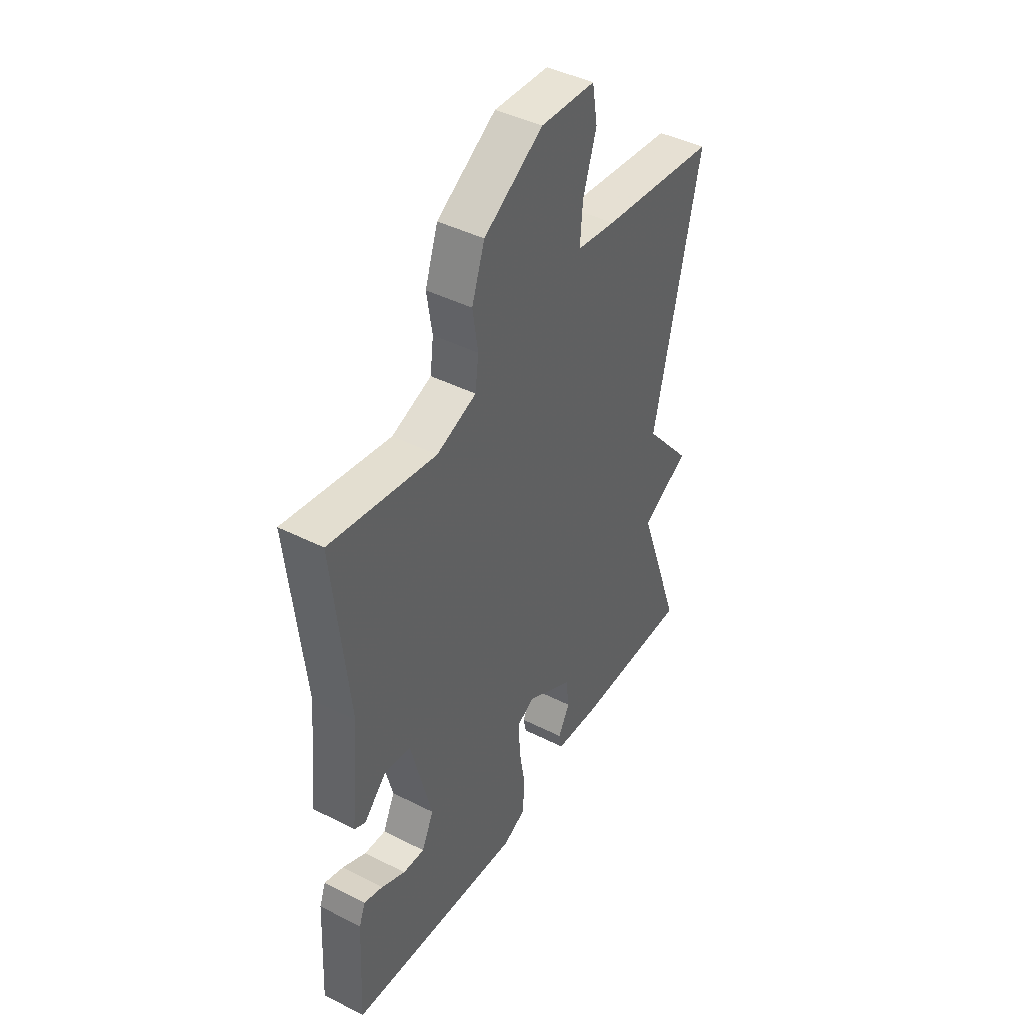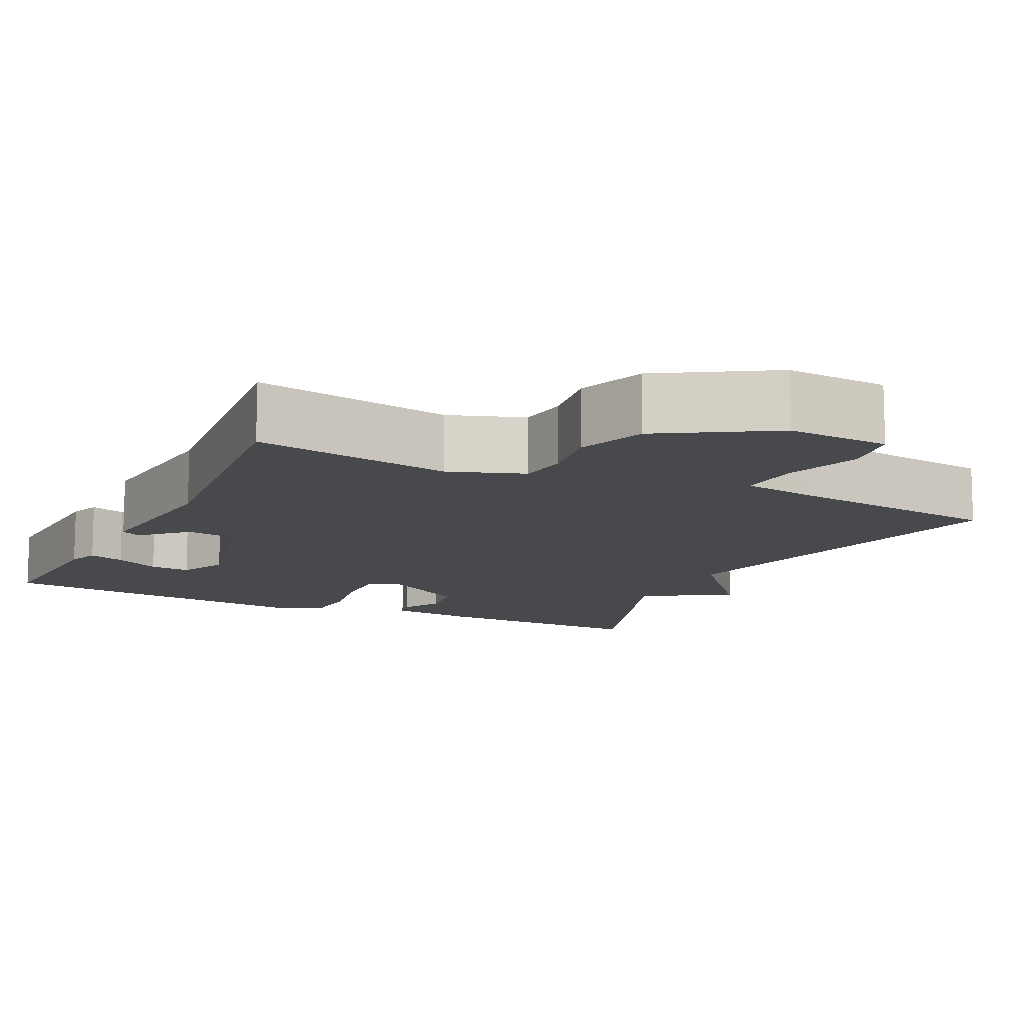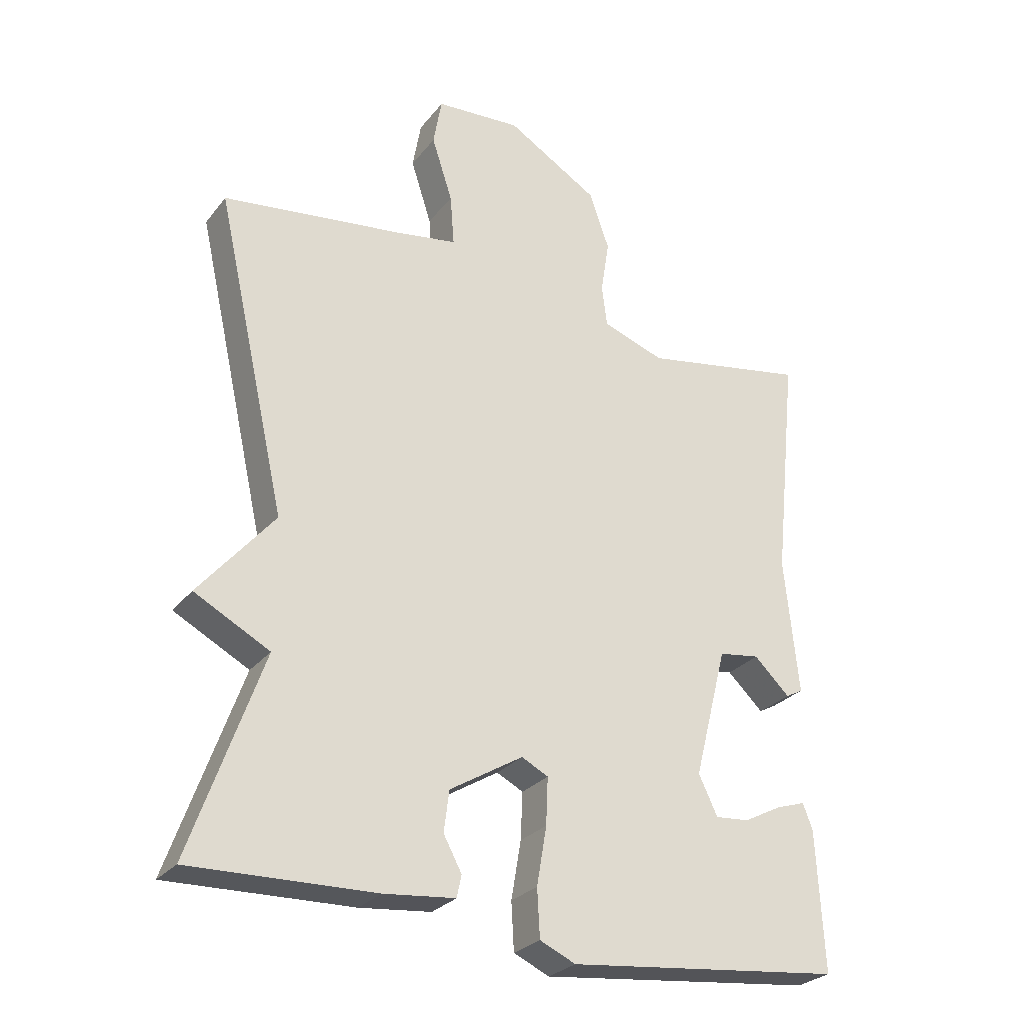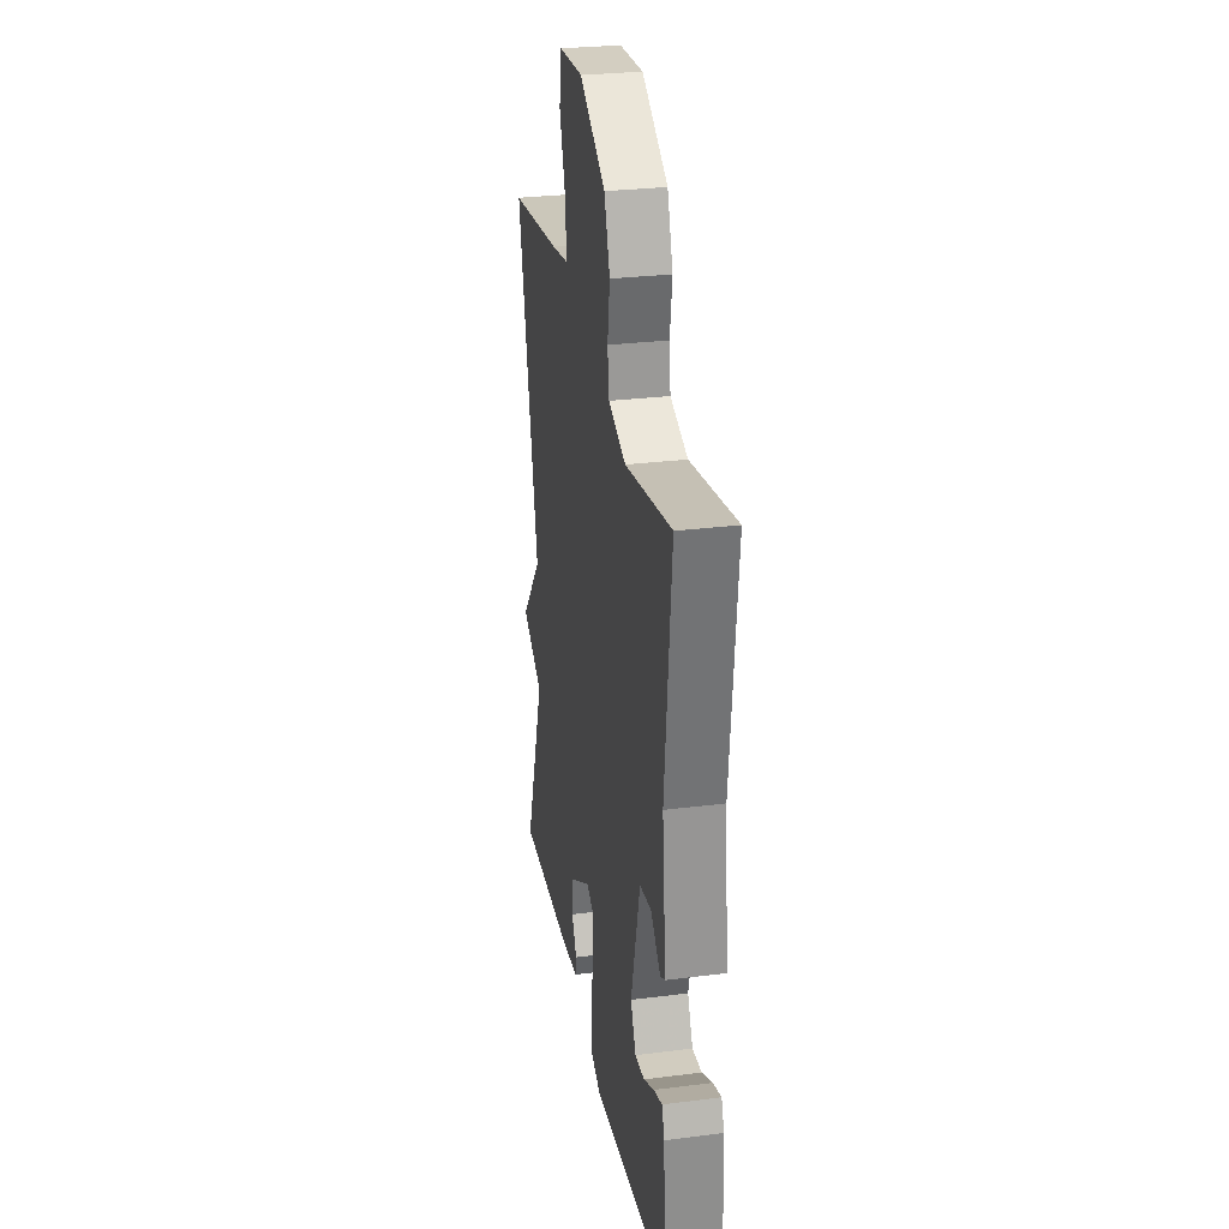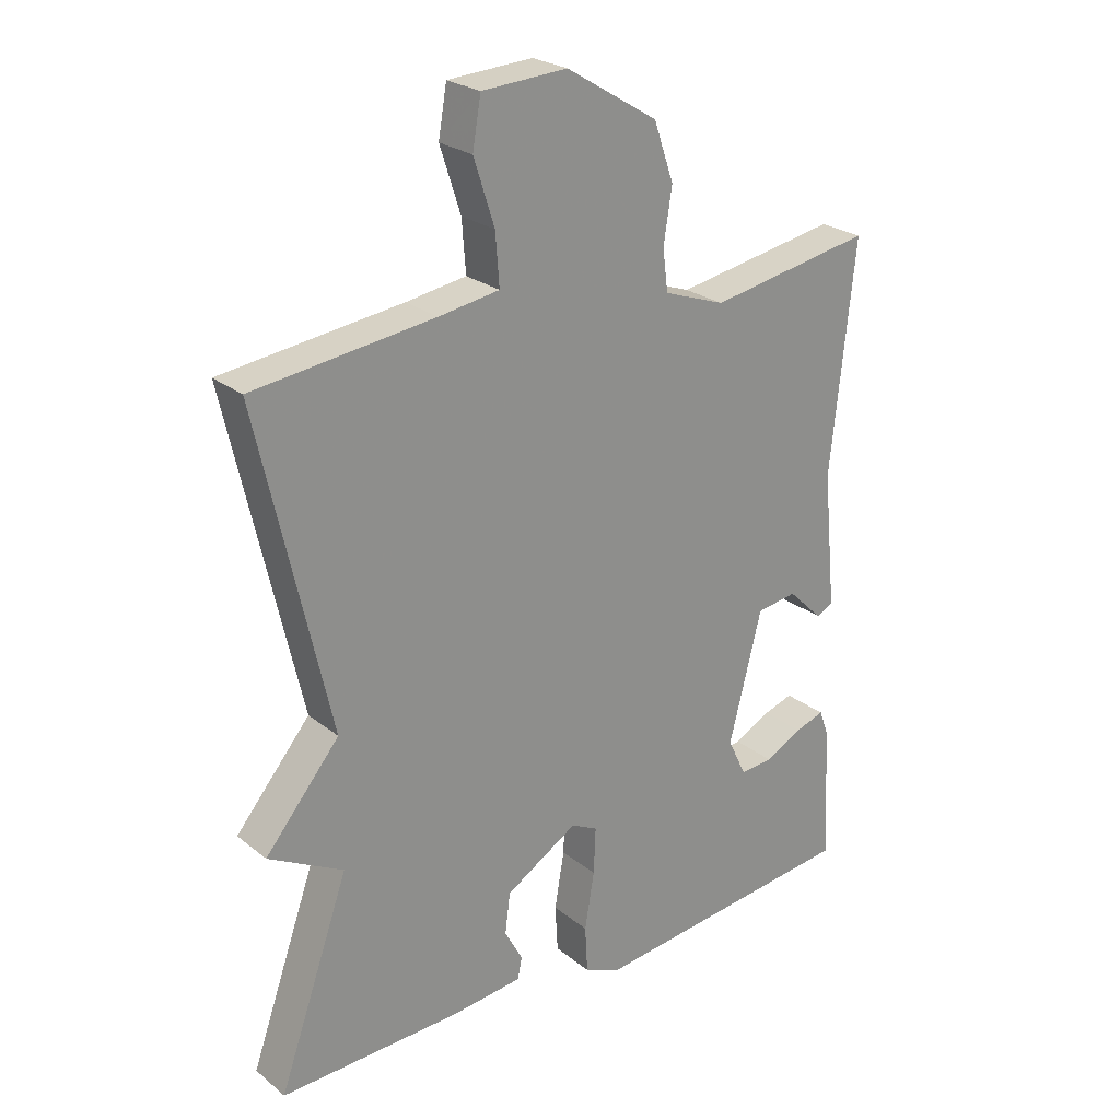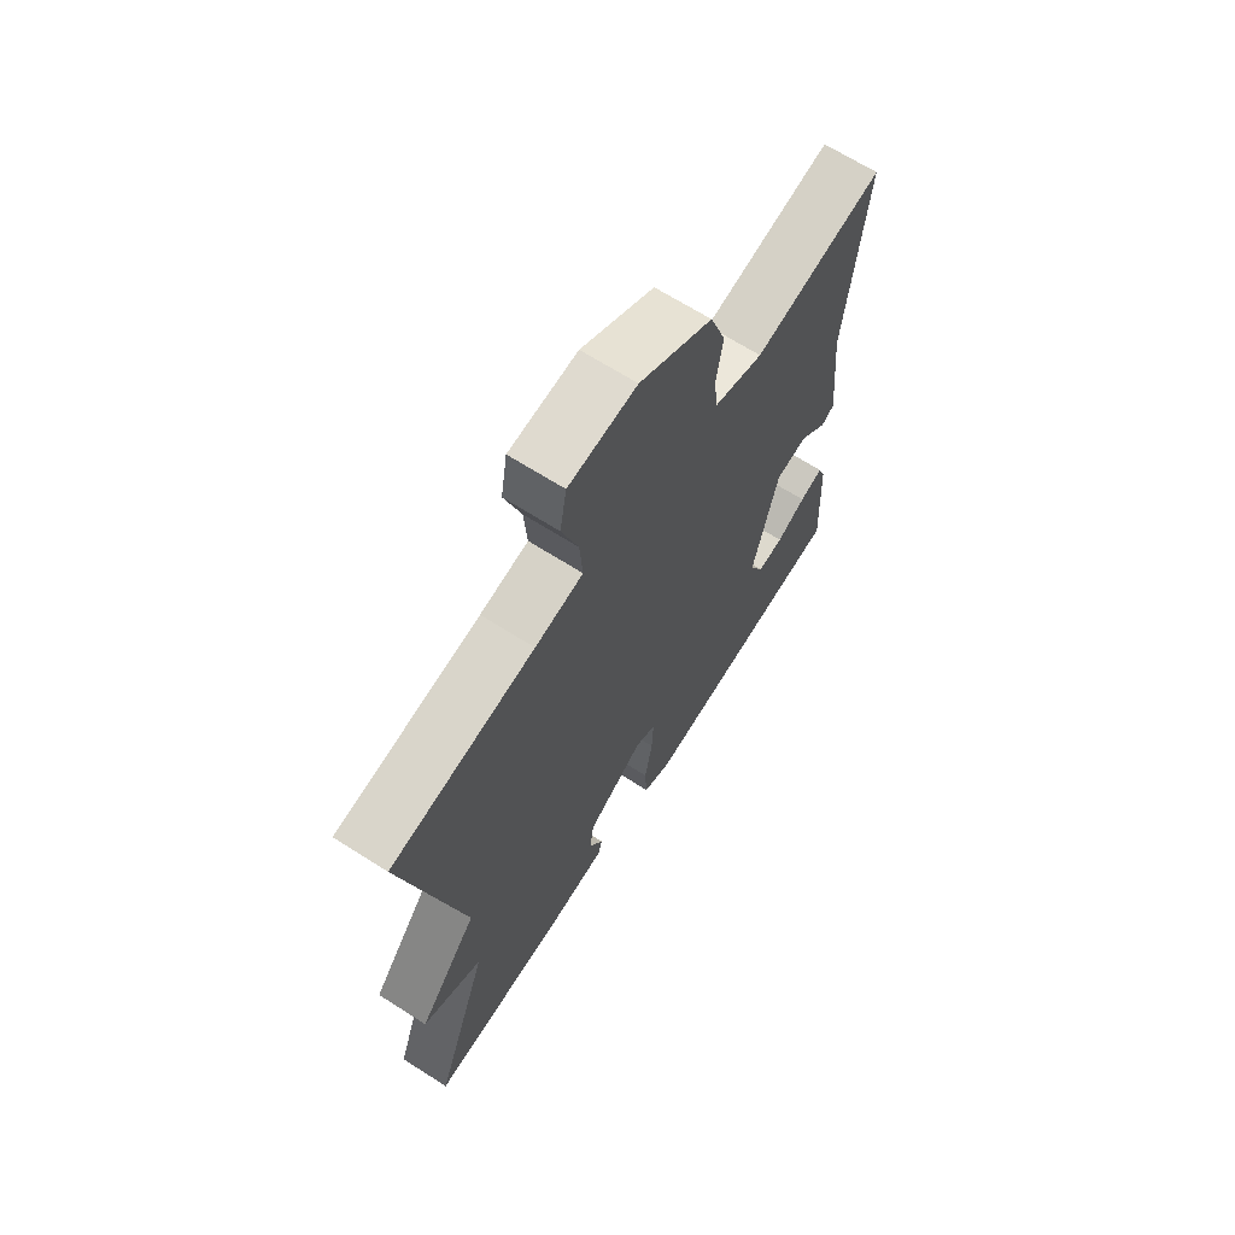
<metadata>
{"format":"obj","ext":"obj","renderer":"f3d","projection":"perspective","resolution":1024,"background":"white","views":[{"elev":43.5,"azim":-59.1,"up":"+Z"},{"elev":-12.0,"azim":-26.0,"up":"+Y"},{"elev":-27.3,"azim":150.2,"up":"+Z"},{"elev":28.5,"azim":-100.7,"up":"+Z"},{"elev":24.8,"azim":141.7,"up":"+Z"},{"elev":67.4,"azim":122.5,"up":"+Z"}]}
</metadata>
<code>
v 0.5 0.07 0.5
v 0.39 0.07 0.01
v 0.506 0.07 -0.128
v 0.39 0.07 -0.19
v 0.5 0.07 -0.5
v 0.217 0.07 -0.493
v 0.107 0.07 -0.482
v 0.1 0.07 -0.448
v 0.128 0.07 -0.396
v 0.12 0.07 -0.333
v 0.007 0.07 -0.265
v -0.034 0.07 -0.286
v -0.031 0.07 -0.358
v -0.016 0.07 -0.447
v -0.02 0.07 -0.52
v -0.075 0.07 -0.545
v -0.5 0.07 -0.5
v -0.489 0.07 -0.286
v -0.474 0.07 -0.246
v -0.428 0.07 -0.261
v -0.37 0.07 -0.291
v -0.318 0.07 -0.295
v -0.289 0.07 -0.234
v -0.34 0.07 -0.034
v -0.403 0.07 -0.025
v -0.458 0.07 -0.078
v -0.484 0.07 -0.064
v -0.463 0.07 0.146
v -0.5 0.07 0.5
v -0.245 0.07 0.455
v -0.149 0.07 0.489
v -0.141 0.07 0.553
v -0.154 0.07 0.636
v -0.123 0.07 0.725
v 0.019 0.07 0.811
v 0.151 0.07 0.803
v 0.164 0.07 0.728
v 0.132 0.07 0.629
v 0.126 0.07 0.55
v 0.22 0.07 0.535
v 0.5 0 0.5
v 0.39 0 0.01
v 0.506 0 -0.128
v 0.39 0 -0.19
v 0.5 0 -0.5
v 0.217 0 -0.493
v 0.107 0 -0.482
v 0.1 0 -0.448
v 0.128 0 -0.396
v 0.12 0 -0.333
v 0.007 0 -0.265
v -0.034 0 -0.286
v -0.031 0 -0.358
v -0.016 0 -0.447
v -0.02 0 -0.52
v -0.075 0 -0.545
v -0.5 0 -0.5
v -0.489 0 -0.286
v -0.474 0 -0.246
v -0.428 0 -0.261
v -0.37 0 -0.291
v -0.318 0 -0.295
v -0.289 0 -0.234
v -0.34 0 -0.034
v -0.403 0 -0.025
v -0.458 0 -0.078
v -0.484 0 -0.064
v -0.463 0 0.146
v -0.5 0 0.5
v -0.245 0 0.455
v -0.149 0 0.489
v -0.141 0 0.553
v -0.154 0 0.636
v -0.123 0 0.725
v 0.019 0 0.811
v 0.151 0 0.803
v 0.164 0 0.728
v 0.132 0 0.629
v 0.126 0 0.55
v 0.22 0 0.535
f 36 37 38
f 35 36 38
f 34 35 38
f 33 34 38
f 32 33 38
f 31 32 38 39
f 30 31 39 40
f 28 29 30
f 27 28 30
f 26 27 30
f 25 26 30
f 40 1 2
f 30 40 2
f 25 30 2
f 24 25 2
f 19 20 21
f 18 19 21
f 17 18 21
f 16 17 21
f 15 16 21
f 15 21 22
f 14 15 22
f 13 14 22
f 12 13 22 23
f 7 8 9
f 6 7 9
f 5 6 9
f 4 5 9
f 4 9 10
f 3 4 10 11
f 23 24 2
f 12 23 2
f 11 12 2
f 2 3 11
f 78 77 76
f 78 76 75
f 78 75 74
f 78 74 73
f 78 73 72
f 79 78 72 71
f 80 79 71 70
f 70 69 68
f 70 68 67
f 70 67 66
f 70 66 65
f 42 41 80
f 42 80 70
f 42 70 65
f 42 65 64
f 61 60 59
f 61 59 58
f 61 58 57
f 61 57 56
f 61 56 55
f 62 61 55
f 62 55 54
f 62 54 53
f 63 62 53 52
f 49 48 47
f 49 47 46
f 49 46 45
f 49 45 44
f 50 49 44
f 51 50 44 43
f 42 64 63
f 42 63 52
f 42 52 51
f 51 43 42
f 1 41 42 2
f 2 42 43 3
f 3 43 44 4
f 4 44 45 5
f 5 45 46 6
f 6 46 47 7
f 7 47 48 8
f 8 48 49 9
f 9 49 50 10
f 10 50 51 11
f 11 51 52 12
f 12 52 53 13
f 13 53 54 14
f 14 54 55 15
f 15 55 56 16
f 16 56 57 17
f 17 57 58 18
f 18 58 59 19
f 19 59 60 20
f 20 60 61 21
f 21 61 62 22
f 22 62 63 23
f 23 63 64 24
f 24 64 65 25
f 25 65 66 26
f 26 66 67 27
f 27 67 68 28
f 28 68 69 29
f 29 69 70 30
f 30 70 71 31
f 31 71 72 32
f 32 72 73 33
f 33 73 74 34
f 34 74 75 35
f 35 75 76 36
f 36 76 77 37
f 37 77 78 38
f 38 78 79 39
f 39 79 80 40
f 40 80 41 1

</code>
